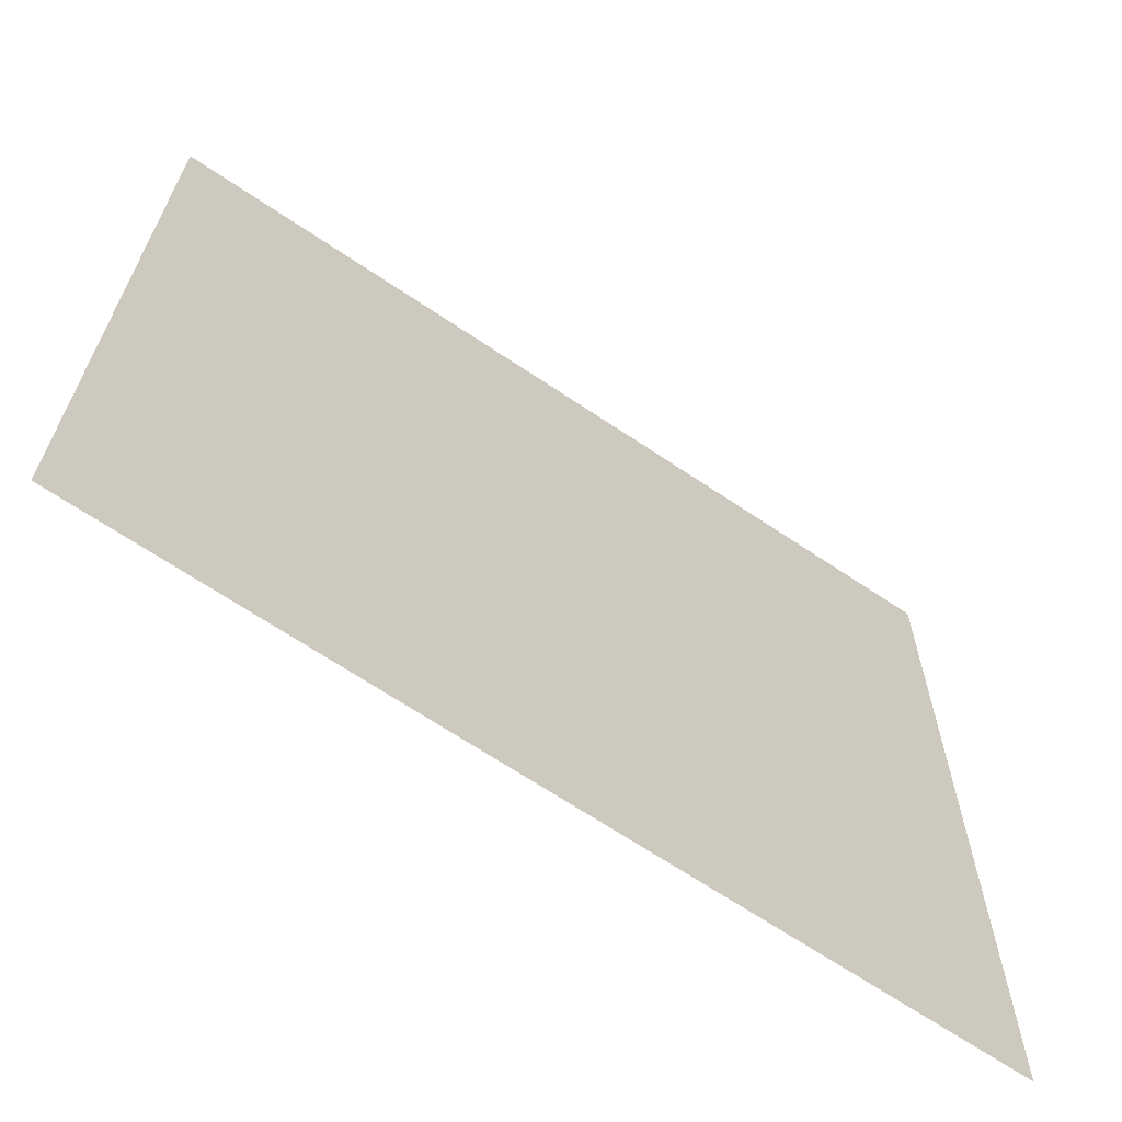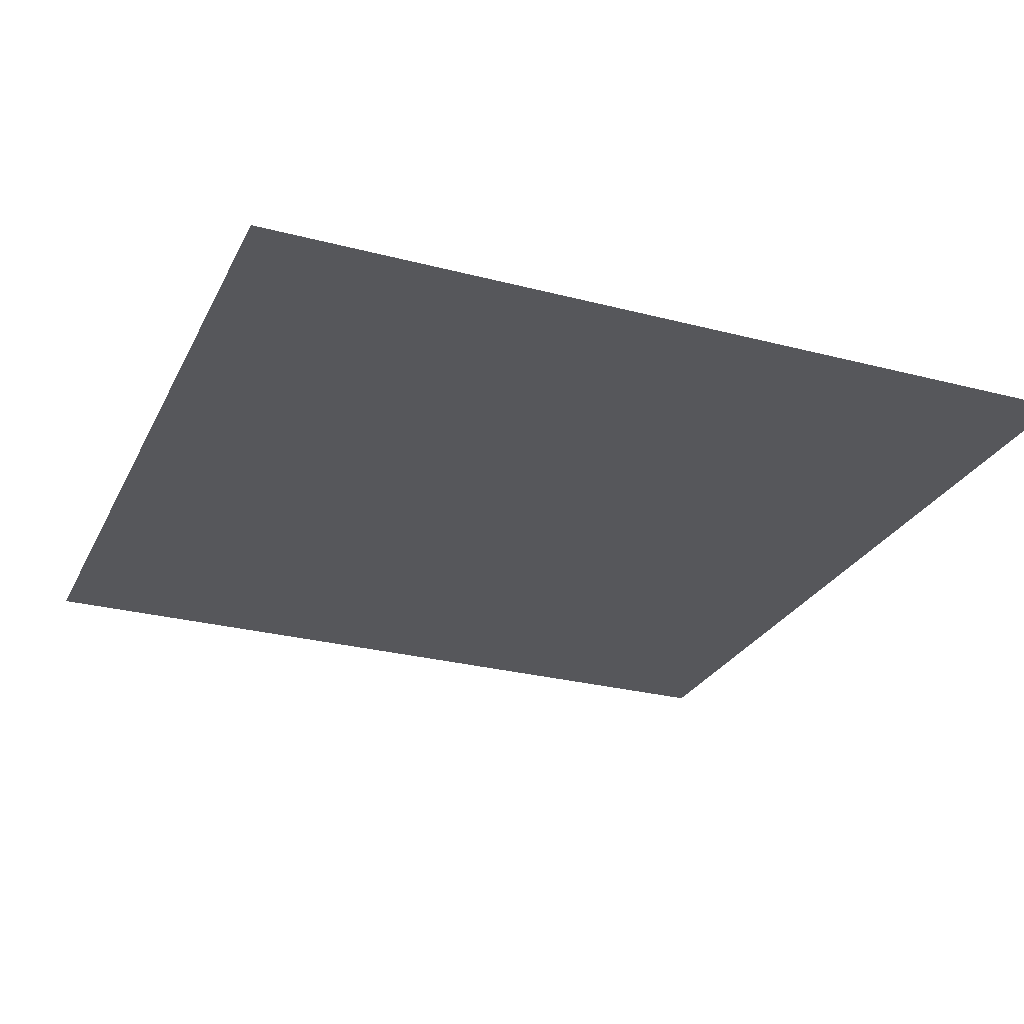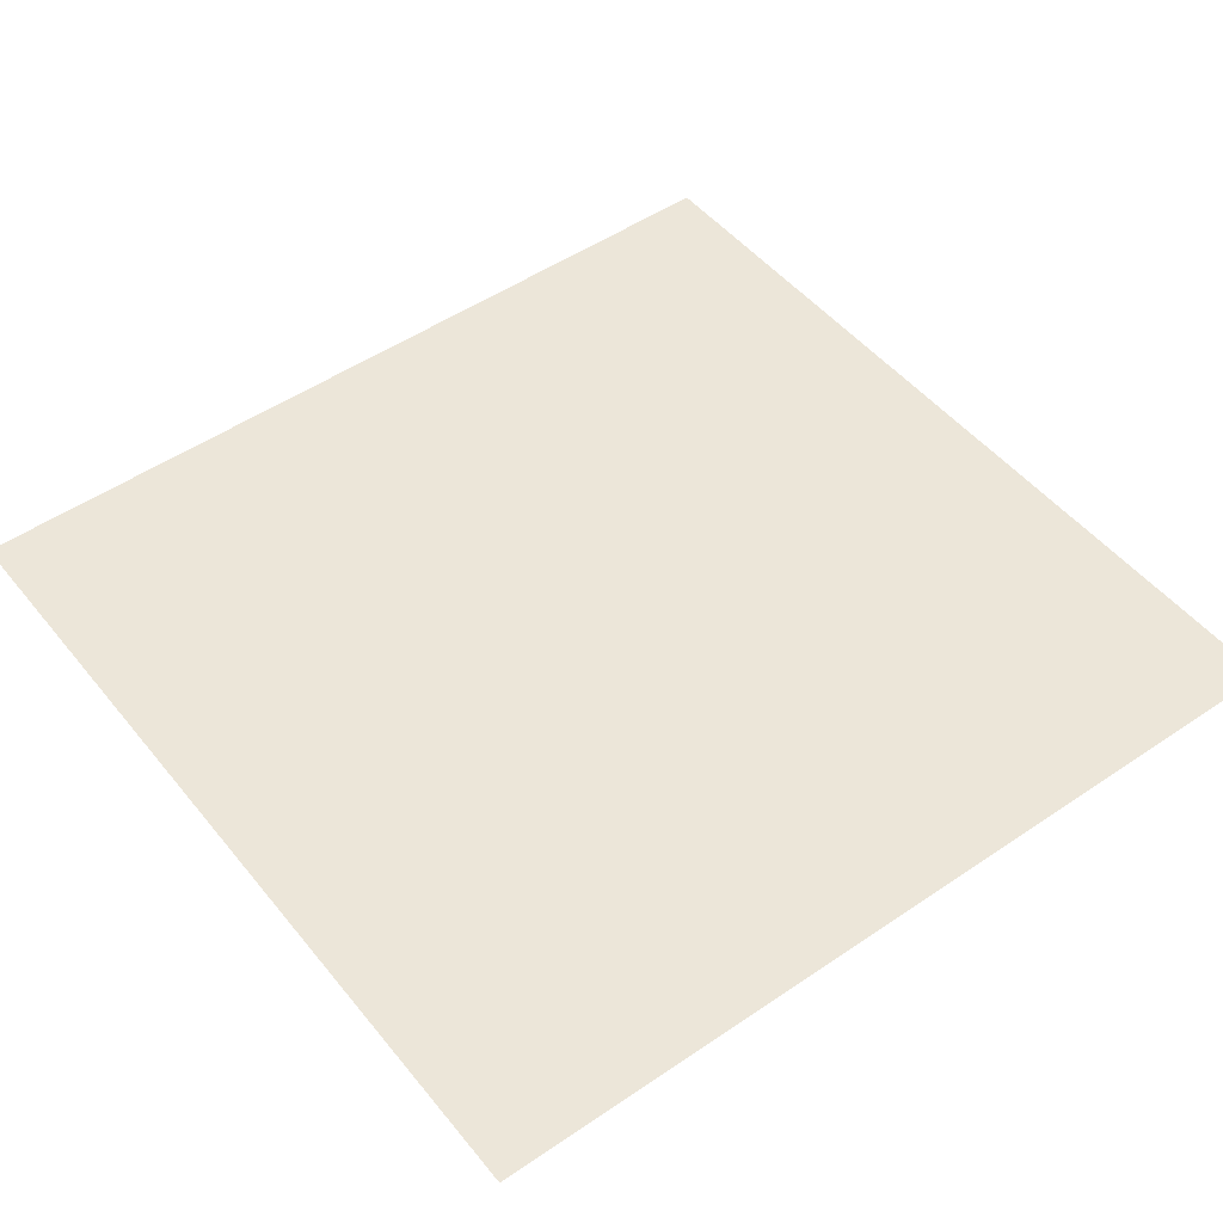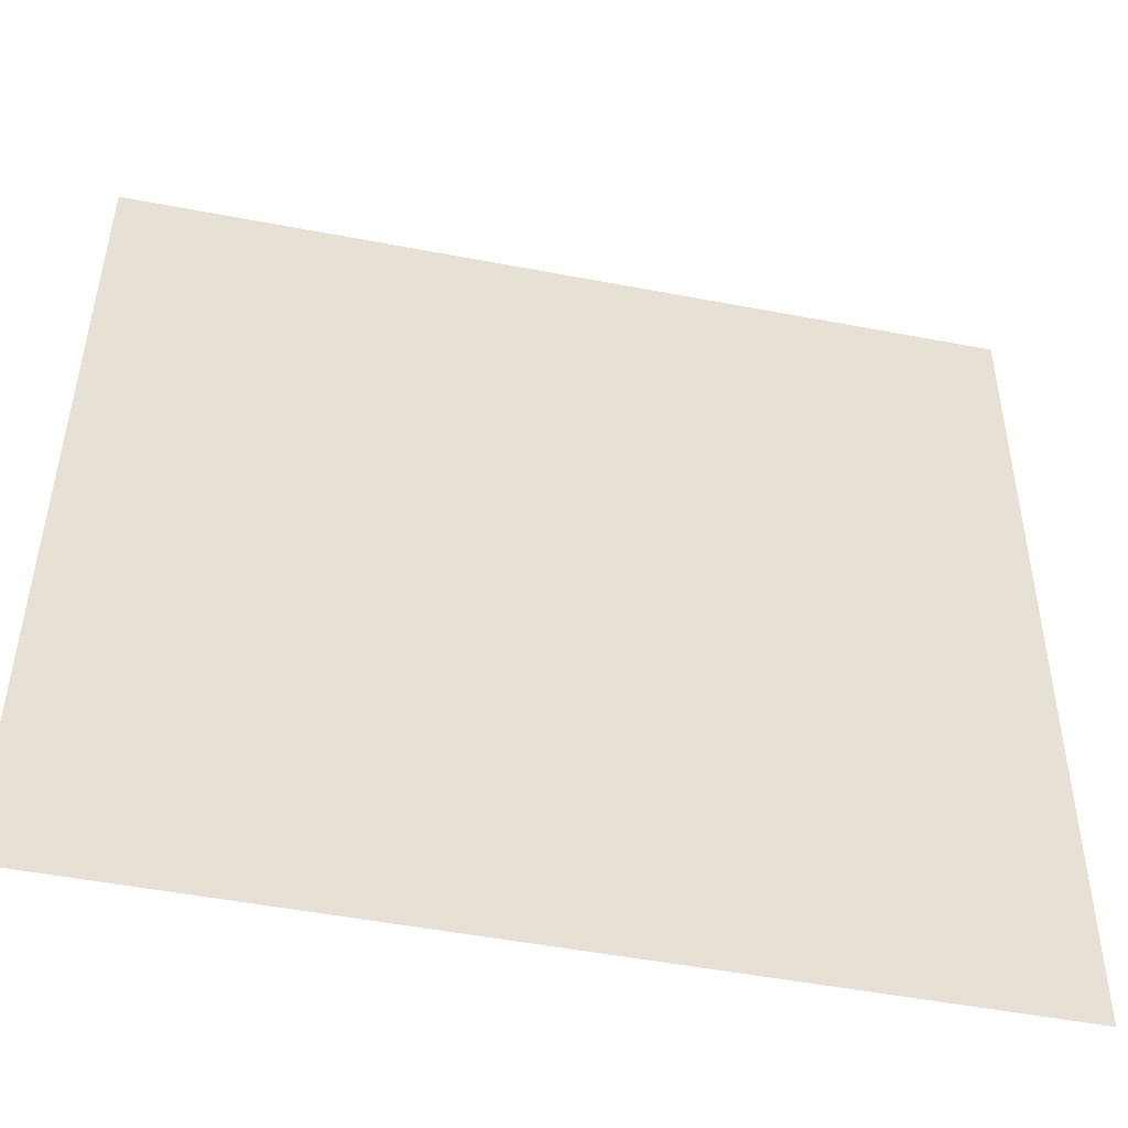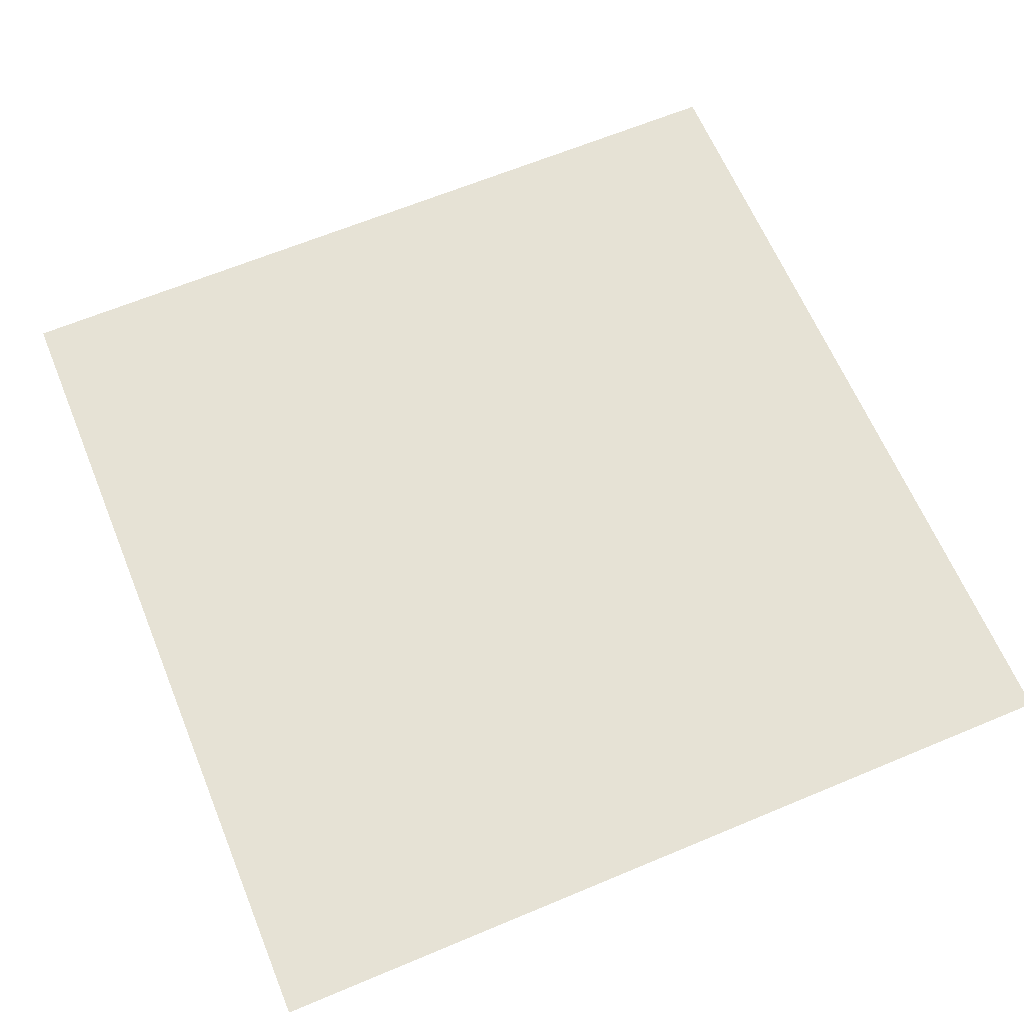
<metadata>
{"format":"obj","ext":"obj","renderer":"f3d","projection":"perspective","resolution":1024,"background":"white","views":[{"elev":-67.3,"azim":146.0,"up":"+Z"},{"elev":-27.1,"azim":-22.2,"up":"+Y"},{"elev":49.5,"azim":-127.4,"up":"+Y"},{"elev":-50.0,"azim":168.1,"up":"+Z"},{"elev":64.0,"azim":-22.9,"up":"+Y"}]}
</metadata>
<code>
o floor
v 4.237 -0.5875 -4.407
v -4.195 -0.5875 -4.407
v -4.28 -0.5875 4.195
v 4.237 -0.5875 4.195
f 1 2 3
f 4 1 3

</code>
